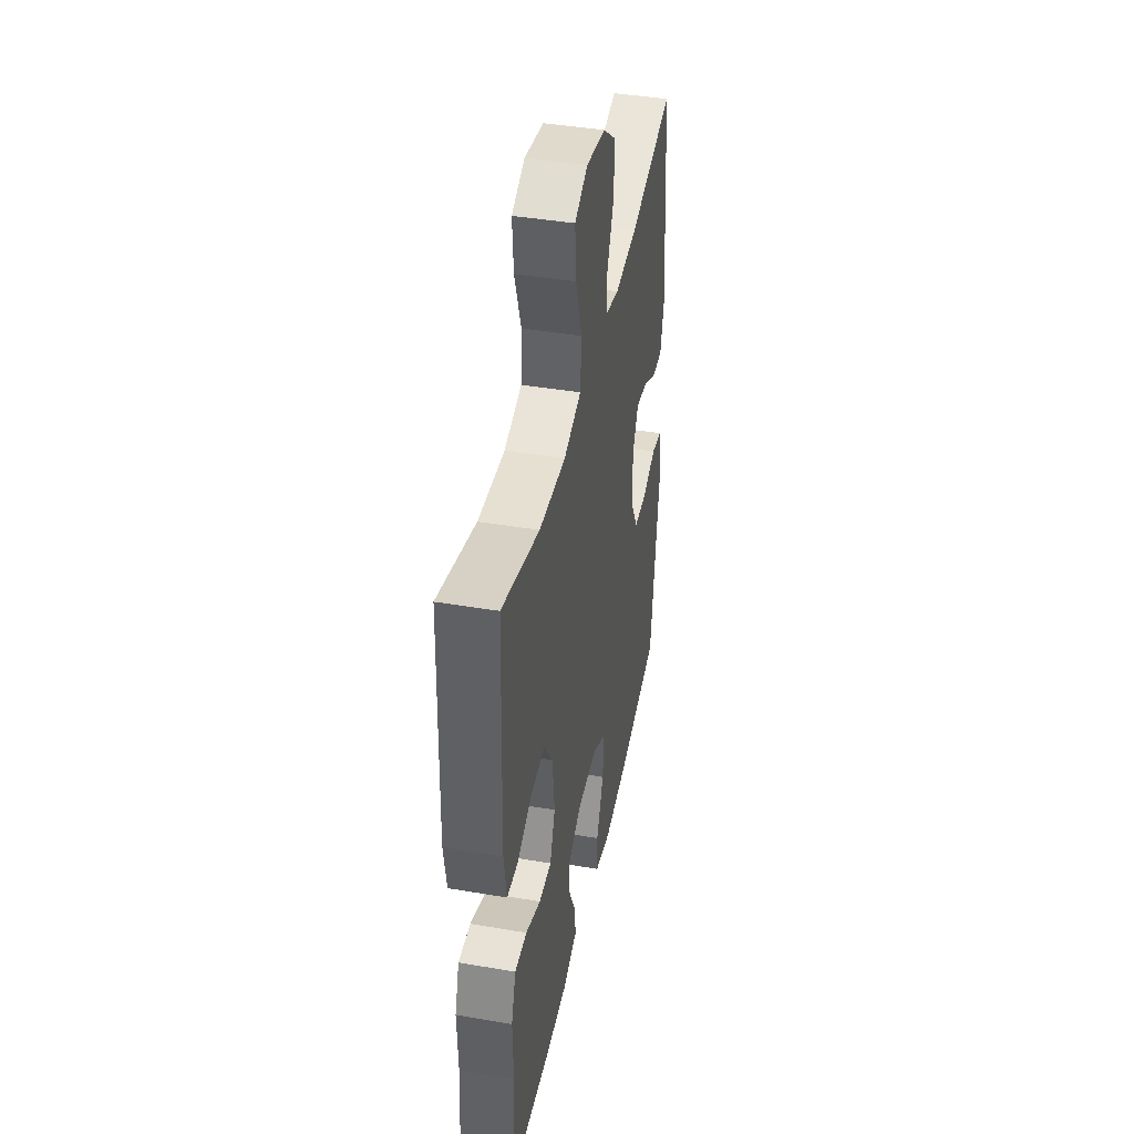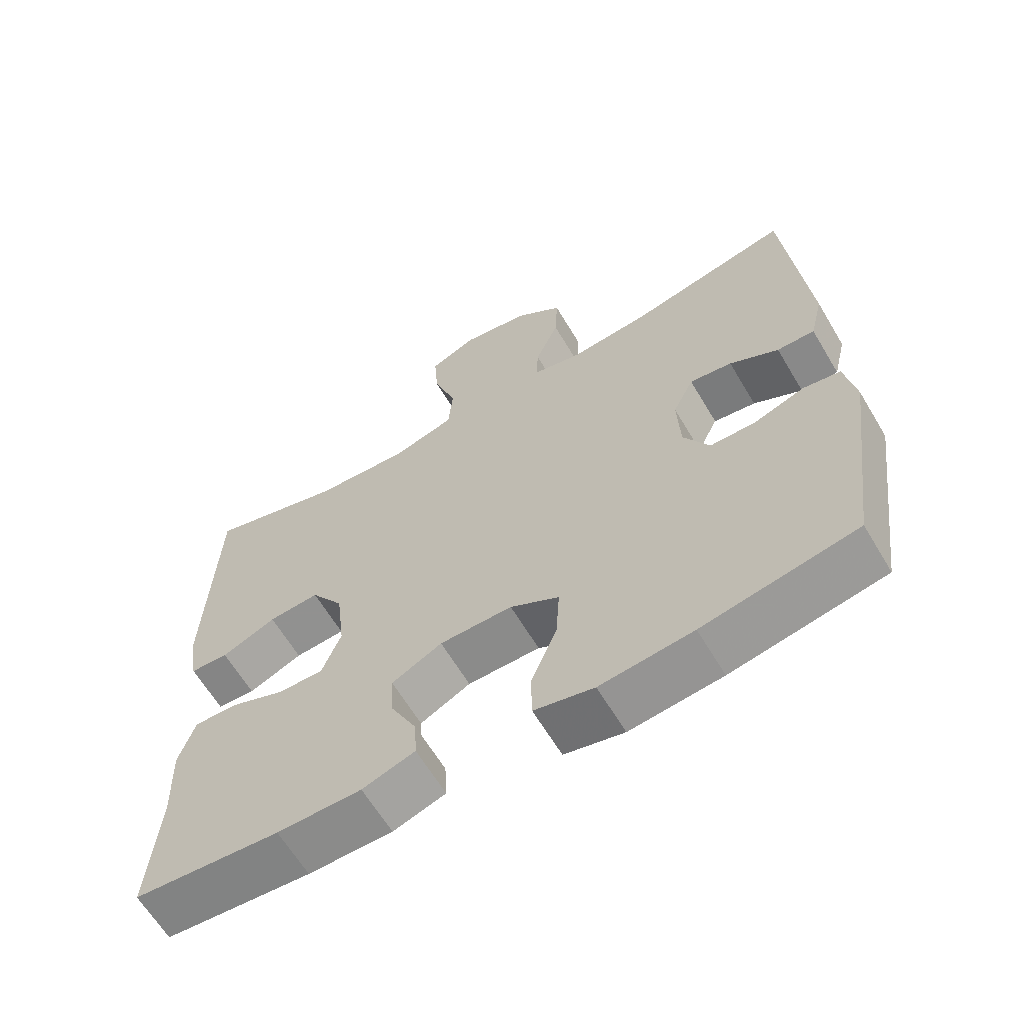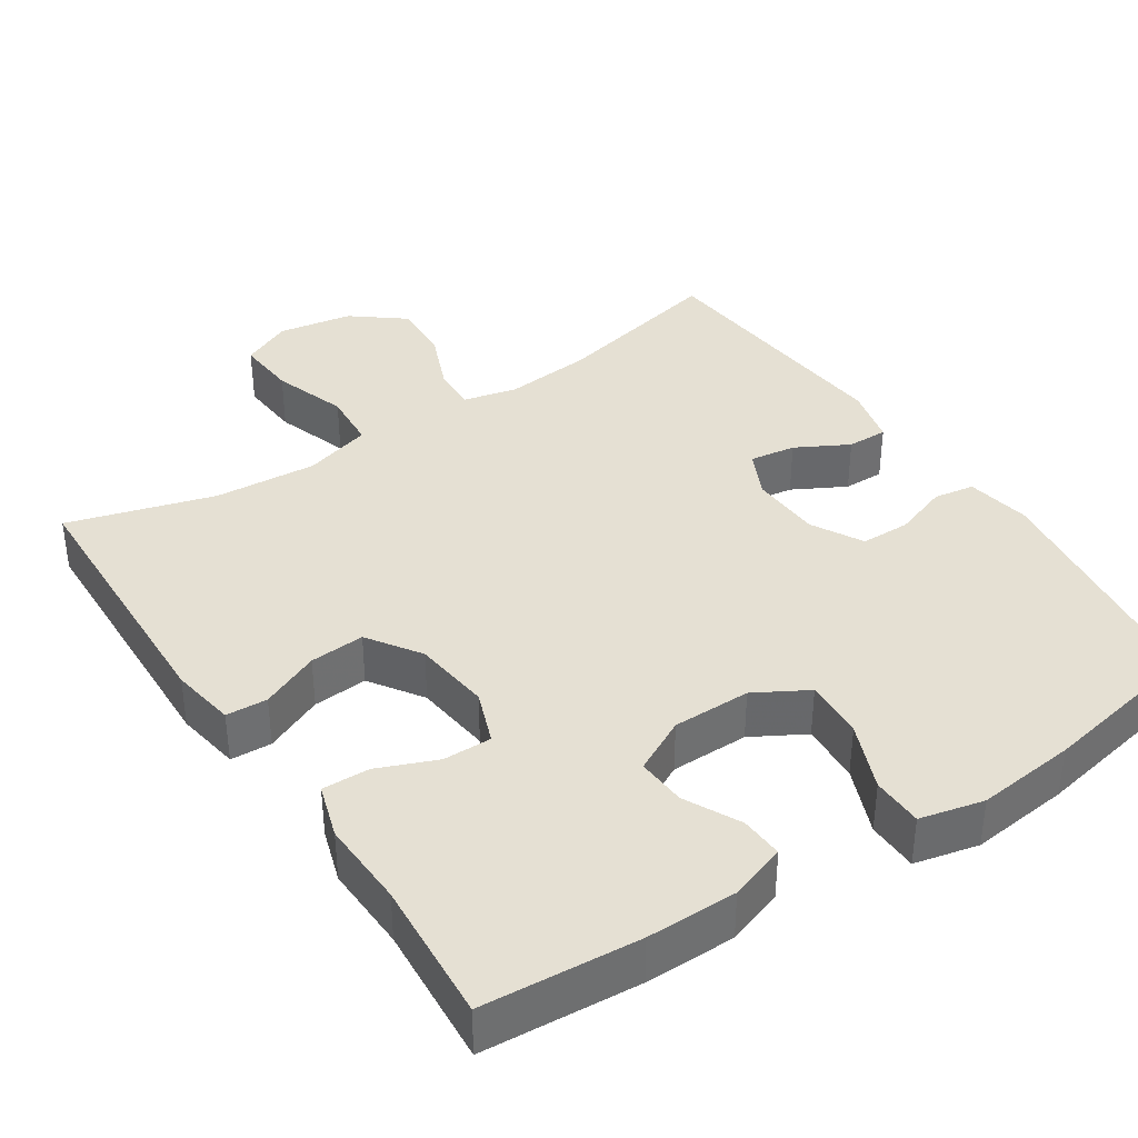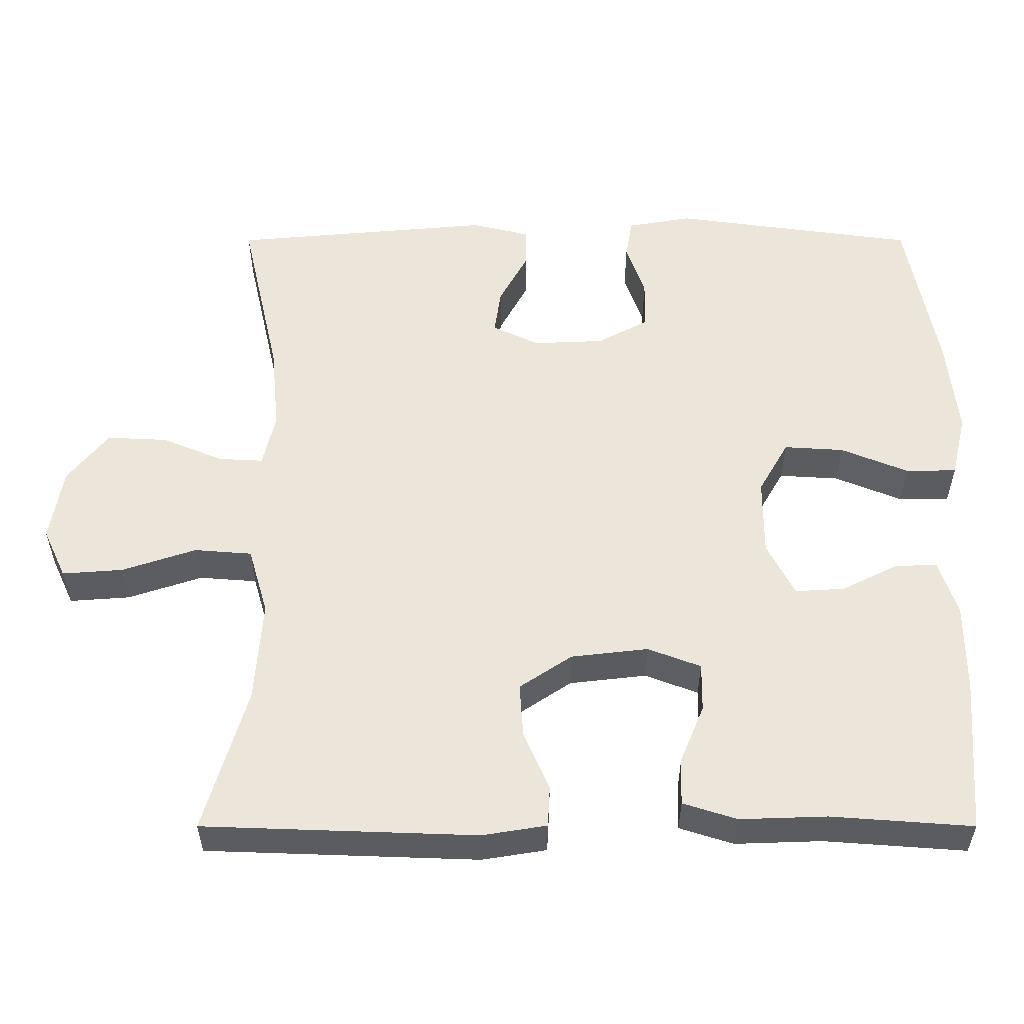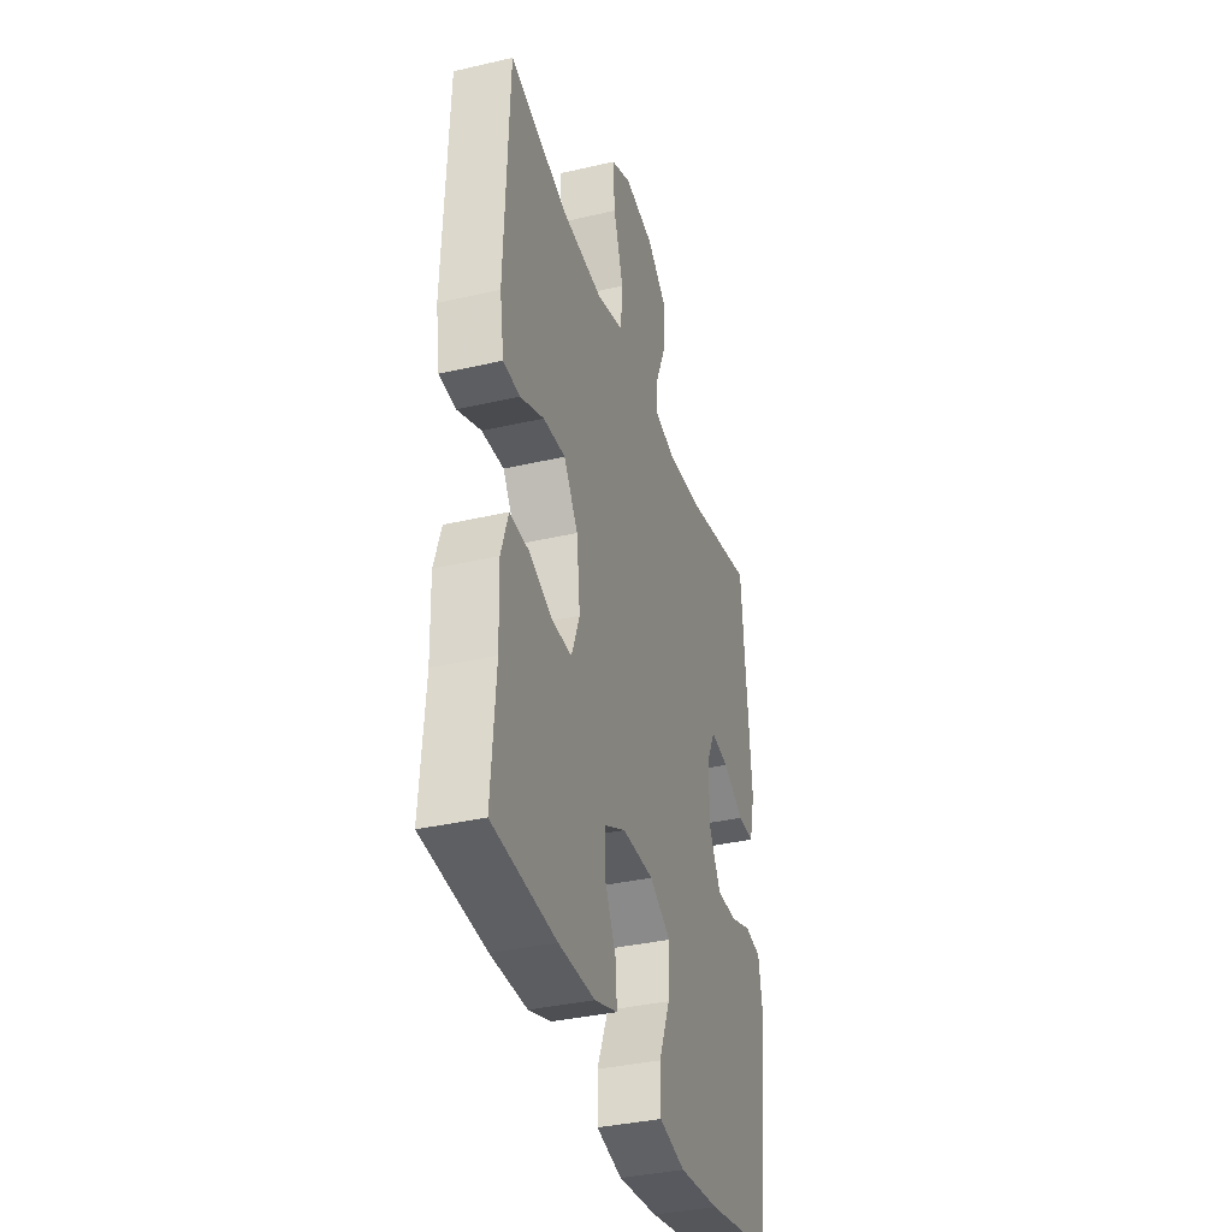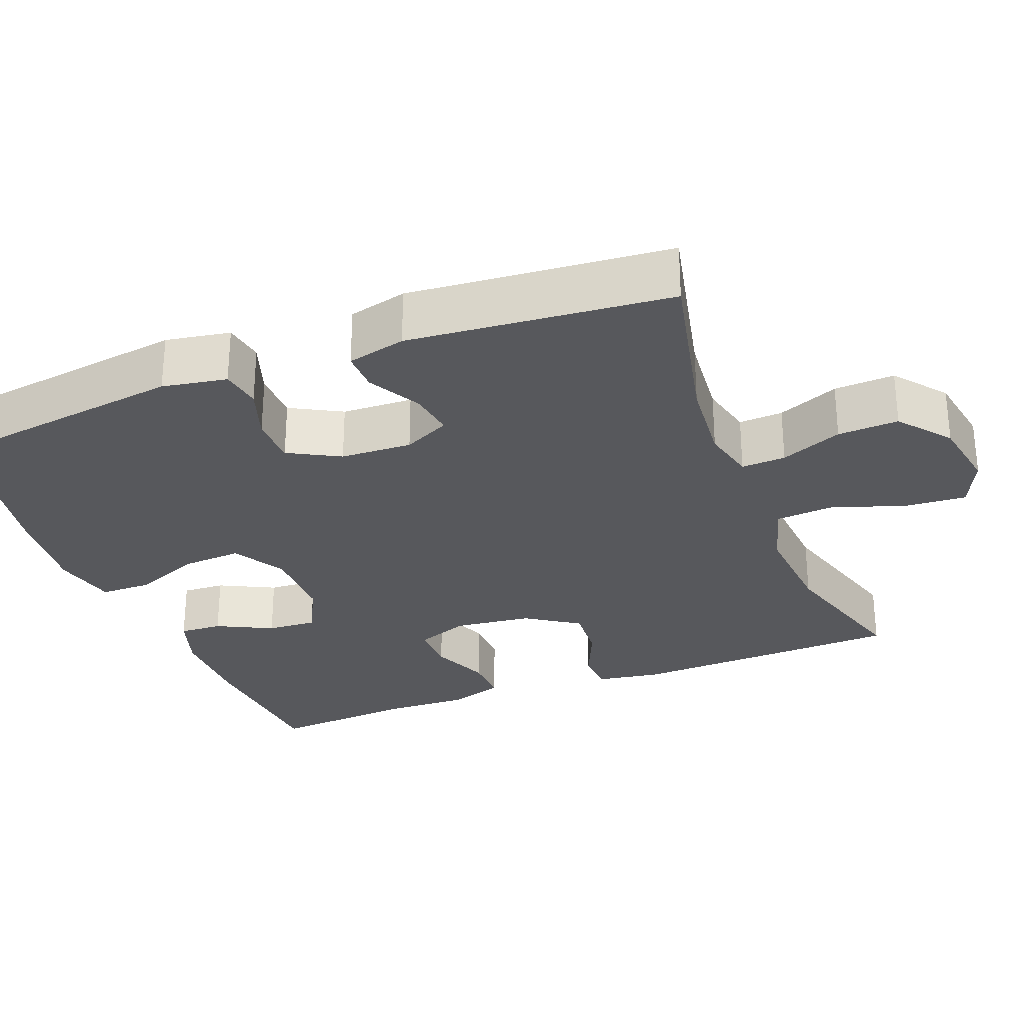
<metadata>
{"format":"obj","ext":"obj","renderer":"f3d","projection":"perspective","resolution":1024,"background":"white","views":[{"elev":42.2,"azim":101.5,"up":"+Z"},{"elev":-63.7,"azim":-149.2,"up":"+Z"},{"elev":38.0,"azim":146.4,"up":"+Y"},{"elev":55.1,"azim":90.0,"up":"+Y"},{"elev":-36.3,"azim":106.8,"up":"+Z"},{"elev":-28.7,"azim":-68.7,"up":"+Y"}]}
</metadata>
<code>
v 0.5 0.07 0.5
v 0.513 0.07 0.136
v 0.499 0.07 0.05
v 0.444 0.07 0.047
v 0.366 0.07 0.081
v 0.293 0.07 0.086
v 0.246 0.07 0.016
v 0.234 0.07 -0.087
v 0.261 0.07 -0.158
v 0.326 0.07 -0.157
v 0.404 0.07 -0.125
v 0.467 0.07 -0.123
v 0.49 0.07 -0.195
v 0.486 0.07 -0.311
v 0.5 0.07 -0.5
v 0.292 0.07 -0.516
v 0.172 0.07 -0.516
v 0.097 0.07 -0.491
v 0.1 0.07 -0.434
v 0.137 0.07 -0.36
v 0.141 0.07 -0.294
v 0.069 0.07 -0.257
v -0.035 0.07 -0.257
v -0.105 0.07 -0.297
v -0.1 0.07 -0.377
v -0.063 0.07 -0.467
v -0.064 0.07 -0.535
v -0.149 0.07 -0.555
v -0.281 0.07 -0.541
v -0.5 0.07 -0.5
v -0.545 0.07 -0.174
v -0.53 0.07 -0.088
v -0.476 0.07 -0.079
v -0.404 0.07 -0.104
v -0.338 0.07 -0.103
v -0.301 0.07 -0.035
v -0.297 0.07 0.06
v -0.327 0.07 0.122
v -0.388 0.07 0.113
v -0.458 0.07 0.075
v -0.512 0.07 0.074
v -0.531 0.07 0.152
v -0.5 0.07 0.5
v -0.269 0.07 0.448
v -0.153 0.07 0.437
v -0.081 0.07 0.454
v -0.084 0.07 0.513
v -0.118 0.07 0.595
v -0.122 0.07 0.676
v -0.054 0.07 0.73
v 0.045 0.07 0.747
v 0.112 0.07 0.716
v 0.106 0.07 0.635
v 0.073 0.07 0.536
v 0.079 0.07 0.459
v 0.169 0.07 0.433
v 0.306 0.07 0.443
v 0.5 0 0.5
v 0.513 0 0.136
v 0.499 0 0.05
v 0.444 0 0.047
v 0.366 0 0.081
v 0.293 0 0.086
v 0.246 0 0.016
v 0.234 0 -0.087
v 0.261 0 -0.158
v 0.326 0 -0.157
v 0.404 0 -0.125
v 0.467 0 -0.123
v 0.49 0 -0.195
v 0.486 0 -0.311
v 0.5 0 -0.5
v 0.292 0 -0.516
v 0.172 0 -0.516
v 0.097 0 -0.491
v 0.1 0 -0.434
v 0.137 0 -0.36
v 0.141 0 -0.294
v 0.069 0 -0.257
v -0.035 0 -0.257
v -0.105 0 -0.297
v -0.1 0 -0.377
v -0.063 0 -0.467
v -0.064 0 -0.535
v -0.149 0 -0.555
v -0.281 0 -0.541
v -0.5 0 -0.5
v -0.545 0 -0.174
v -0.53 0 -0.088
v -0.476 0 -0.079
v -0.404 0 -0.104
v -0.338 0 -0.103
v -0.301 0 -0.035
v -0.297 0 0.06
v -0.327 0 0.122
v -0.388 0 0.113
v -0.458 0 0.075
v -0.512 0 0.074
v -0.531 0 0.152
v -0.5 0 0.5
v -0.269 0 0.448
v -0.153 0 0.437
v -0.081 0 0.454
v -0.084 0 0.513
v -0.118 0 0.595
v -0.122 0 0.676
v -0.054 0 0.73
v 0.045 0 0.747
v 0.112 0 0.716
v 0.106 0 0.635
v 0.073 0 0.536
v 0.079 0 0.459
v 0.169 0 0.433
v 0.306 0 0.443
f 52 53 54
f 51 52 54
f 50 51 54
f 49 50 54
f 48 49 54
f 47 48 54
f 46 47 54 55
f 45 46 55 56
f 42 43 44
f 41 42 44
f 40 41 44
f 39 40 44
f 38 39 44 45
f 37 38 45 56
f 32 33 34
f 31 32 34
f 30 31 34
f 29 30 34
f 28 29 34
f 27 28 34
f 26 27 34
f 25 26 34
f 24 25 34 35
f 23 24 35 36
f 18 19 20
f 17 18 20
f 16 17 20
f 15 16 20
f 14 15 20
f 14 20 21
f 13 14 21
f 12 13 21
f 11 12 21
f 10 11 21
f 9 10 21 22
f 3 4 5
f 2 3 5
f 1 2 5
f 57 1 5
f 57 5 6
f 56 57 6 7
f 37 56 7 8
f 23 36 37
f 22 23 37
f 9 22 37
f 8 9 37
f 111 110 109
f 111 109 108
f 111 108 107
f 111 107 106
f 111 106 105
f 111 105 104
f 112 111 104 103
f 113 112 103 102
f 101 100 99
f 101 99 98
f 101 98 97
f 101 97 96
f 102 101 96 95
f 113 102 95 94
f 91 90 89
f 91 89 88
f 91 88 87
f 91 87 86
f 91 86 85
f 91 85 84
f 91 84 83
f 91 83 82
f 92 91 82 81
f 93 92 81 80
f 77 76 75
f 77 75 74
f 77 74 73
f 77 73 72
f 77 72 71
f 78 77 71
f 78 71 70
f 78 70 69
f 78 69 68
f 78 68 67
f 79 78 67 66
f 62 61 60
f 62 60 59
f 62 59 58
f 62 58 114
f 63 62 114
f 64 63 114 113
f 65 64 113 94
f 94 93 80
f 94 80 79
f 94 79 66
f 94 66 65
f 1 58 59 2
f 2 59 60 3
f 3 60 61 4
f 4 61 62 5
f 5 62 63 6
f 6 63 64 7
f 7 64 65 8
f 8 65 66 9
f 9 66 67 10
f 10 67 68 11
f 11 68 69 12
f 12 69 70 13
f 13 70 71 14
f 14 71 72 15
f 15 72 73 16
f 16 73 74 17
f 17 74 75 18
f 18 75 76 19
f 19 76 77 20
f 20 77 78 21
f 21 78 79 22
f 22 79 80 23
f 23 80 81 24
f 24 81 82 25
f 25 82 83 26
f 26 83 84 27
f 27 84 85 28
f 28 85 86 29
f 29 86 87 30
f 30 87 88 31
f 31 88 89 32
f 32 89 90 33
f 33 90 91 34
f 34 91 92 35
f 35 92 93 36
f 36 93 94 37
f 37 94 95 38
f 38 95 96 39
f 39 96 97 40
f 40 97 98 41
f 41 98 99 42
f 42 99 100 43
f 43 100 101 44
f 44 101 102 45
f 45 102 103 46
f 46 103 104 47
f 47 104 105 48
f 48 105 106 49
f 49 106 107 50
f 50 107 108 51
f 51 108 109 52
f 52 109 110 53
f 53 110 111 54
f 54 111 112 55
f 55 112 113 56
f 56 113 114 57
f 57 114 58 1

</code>
